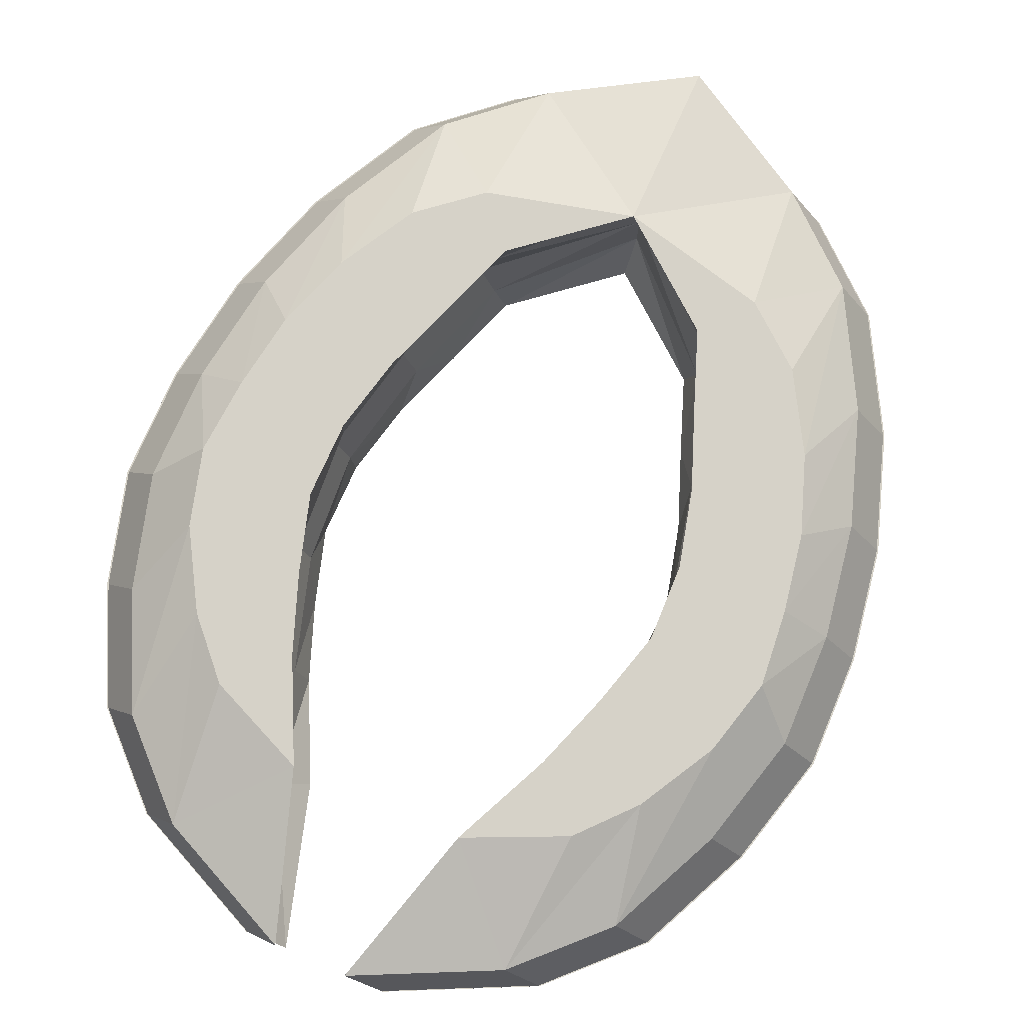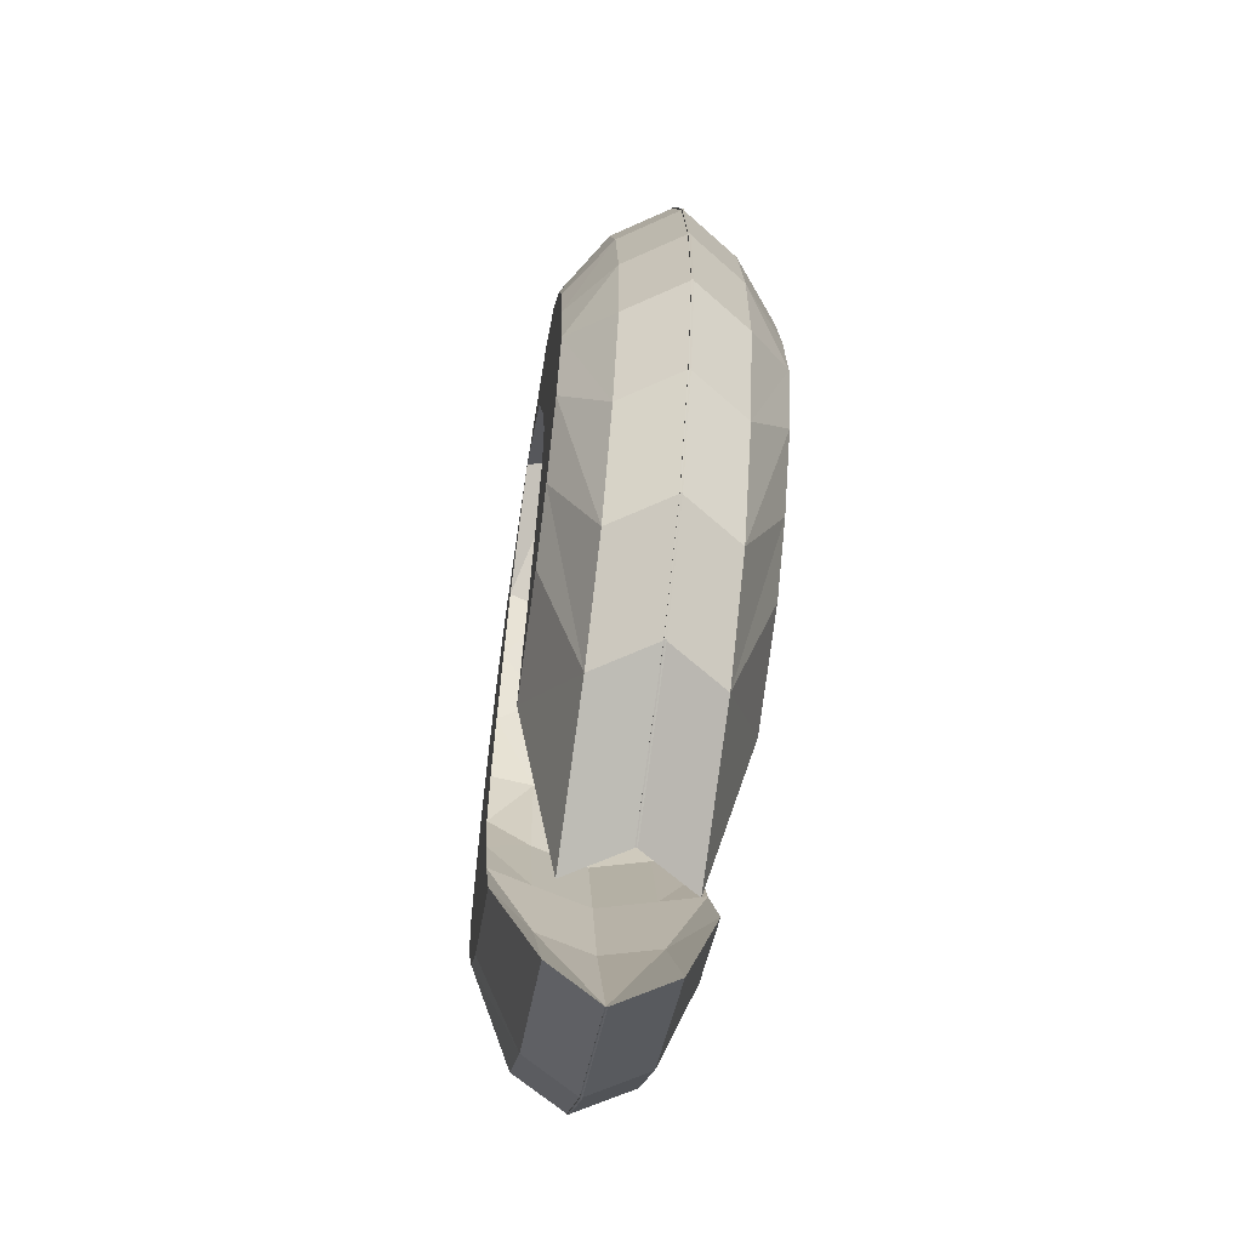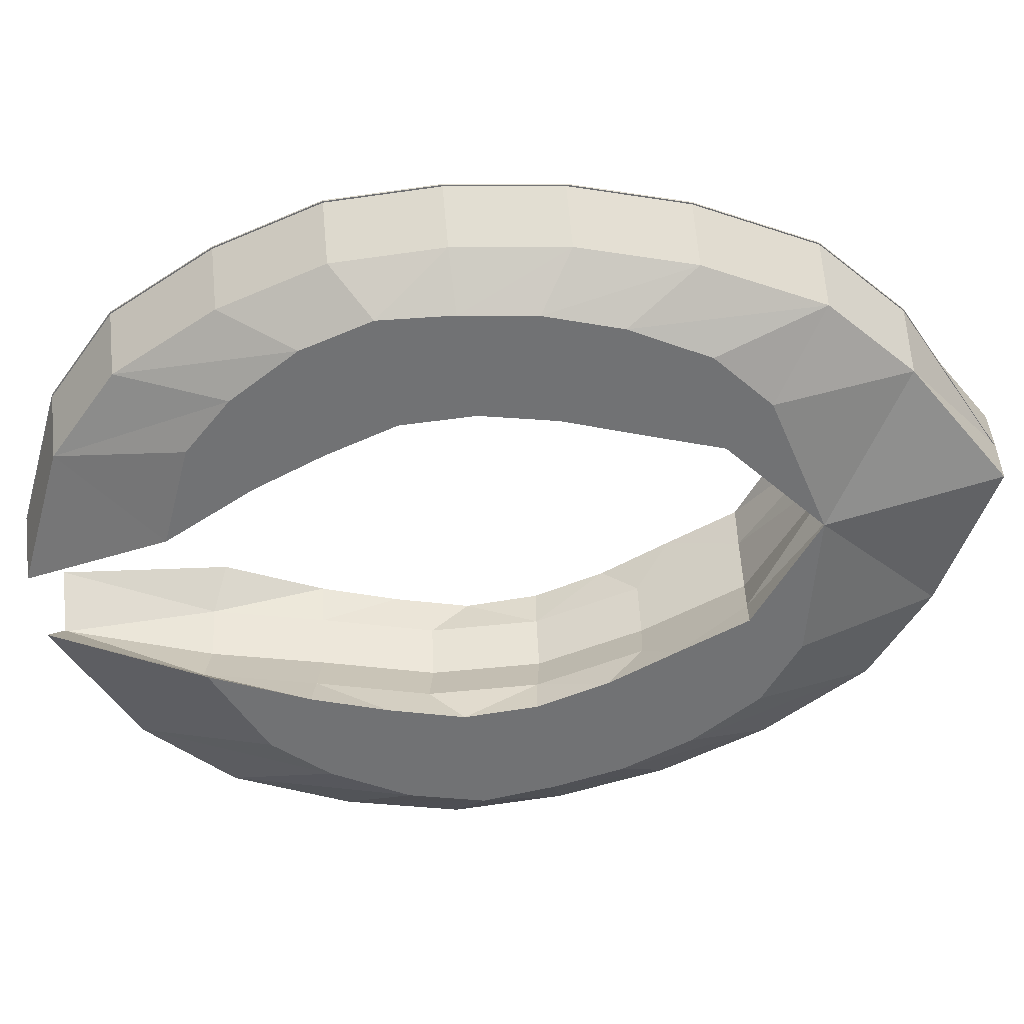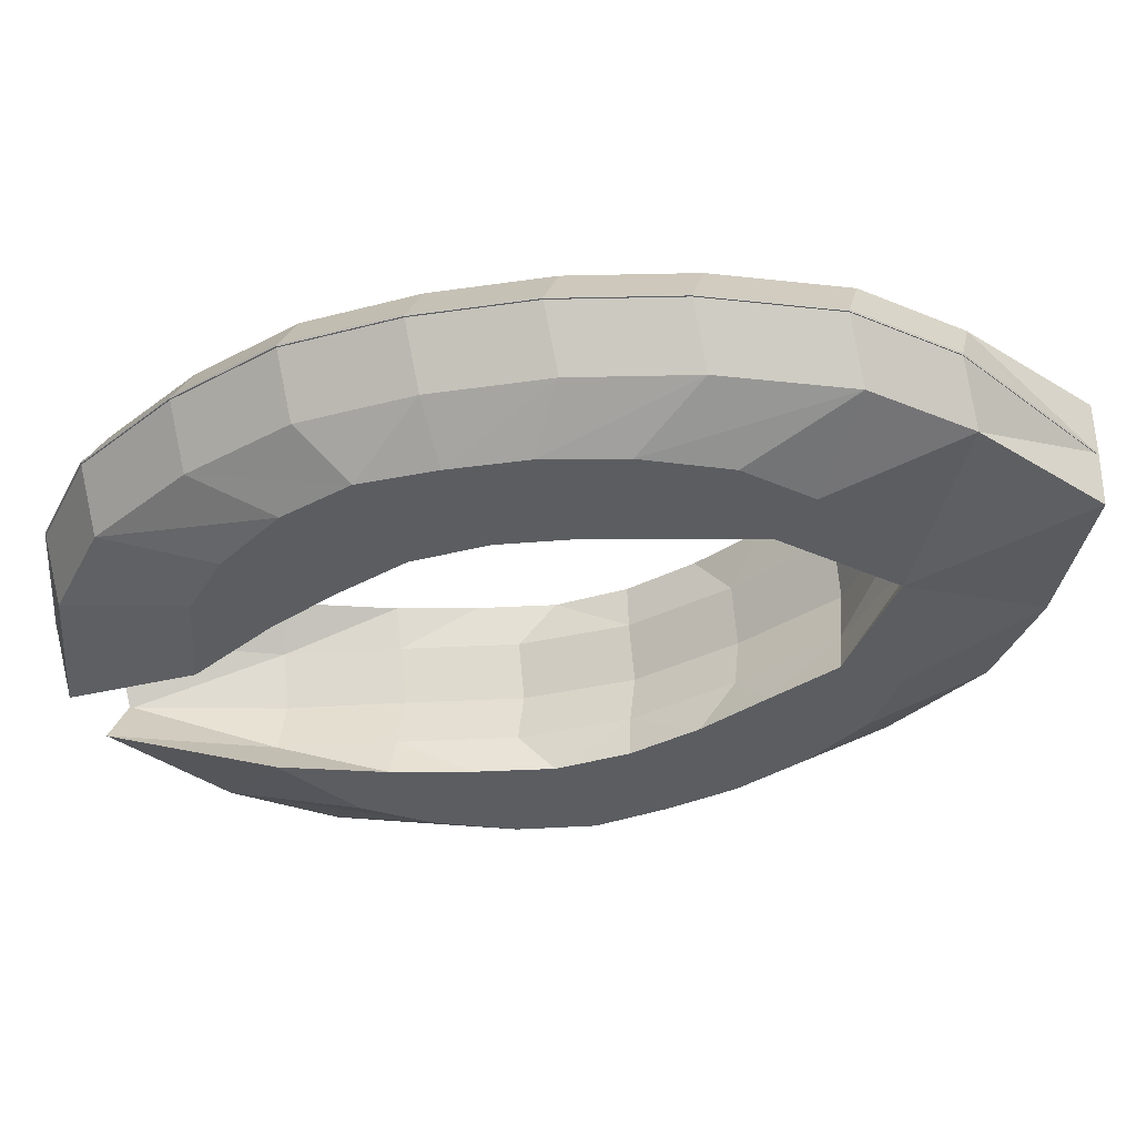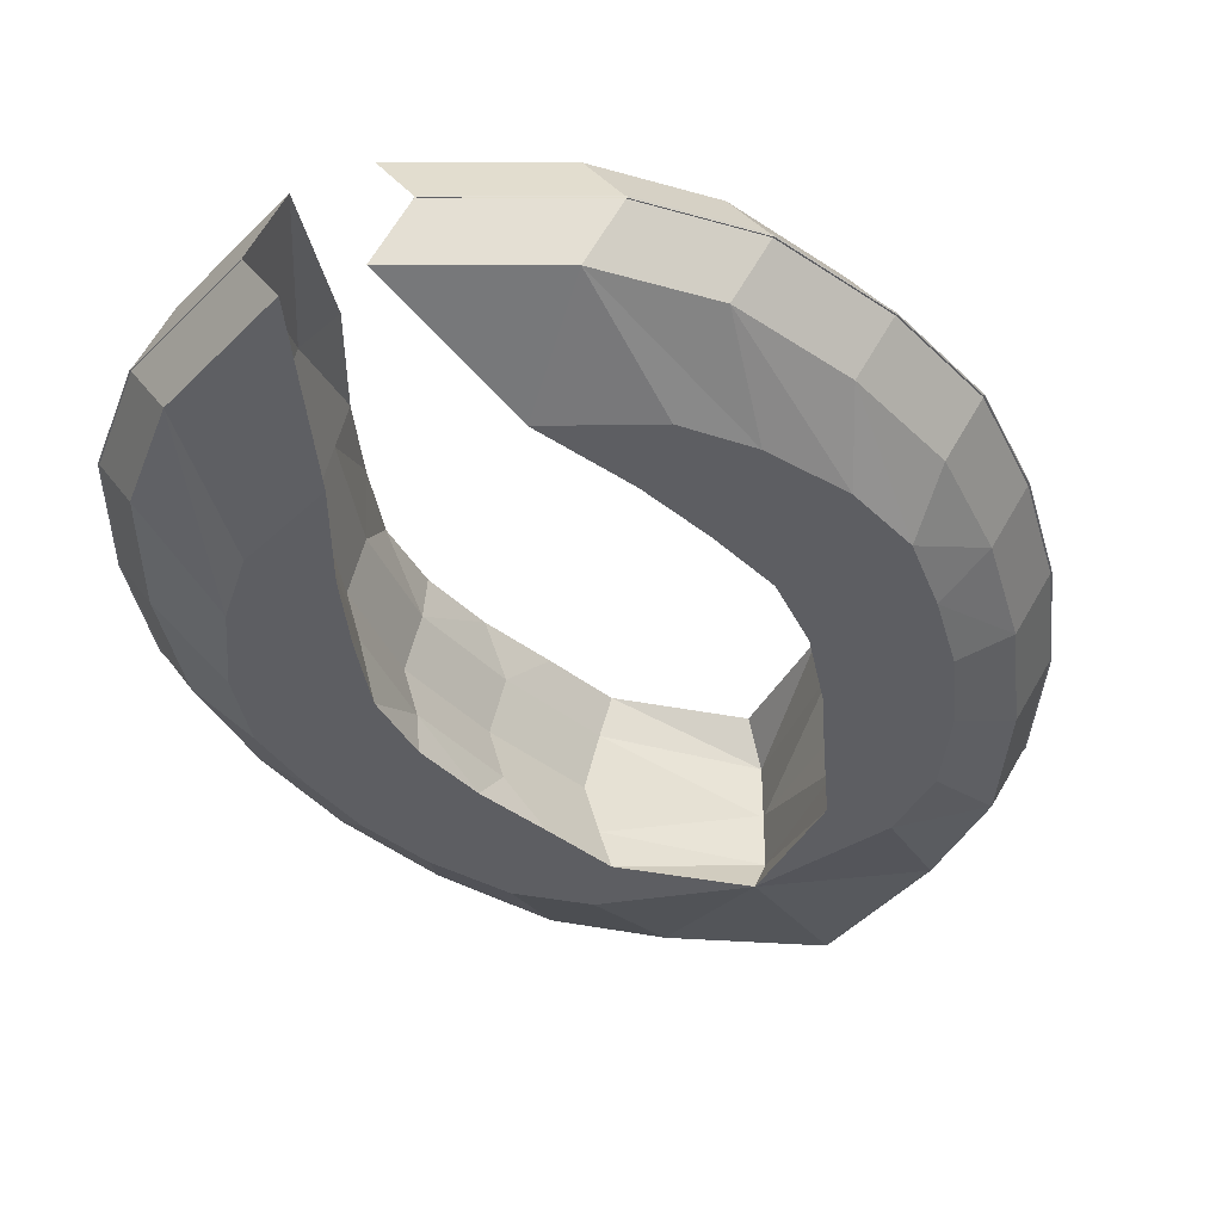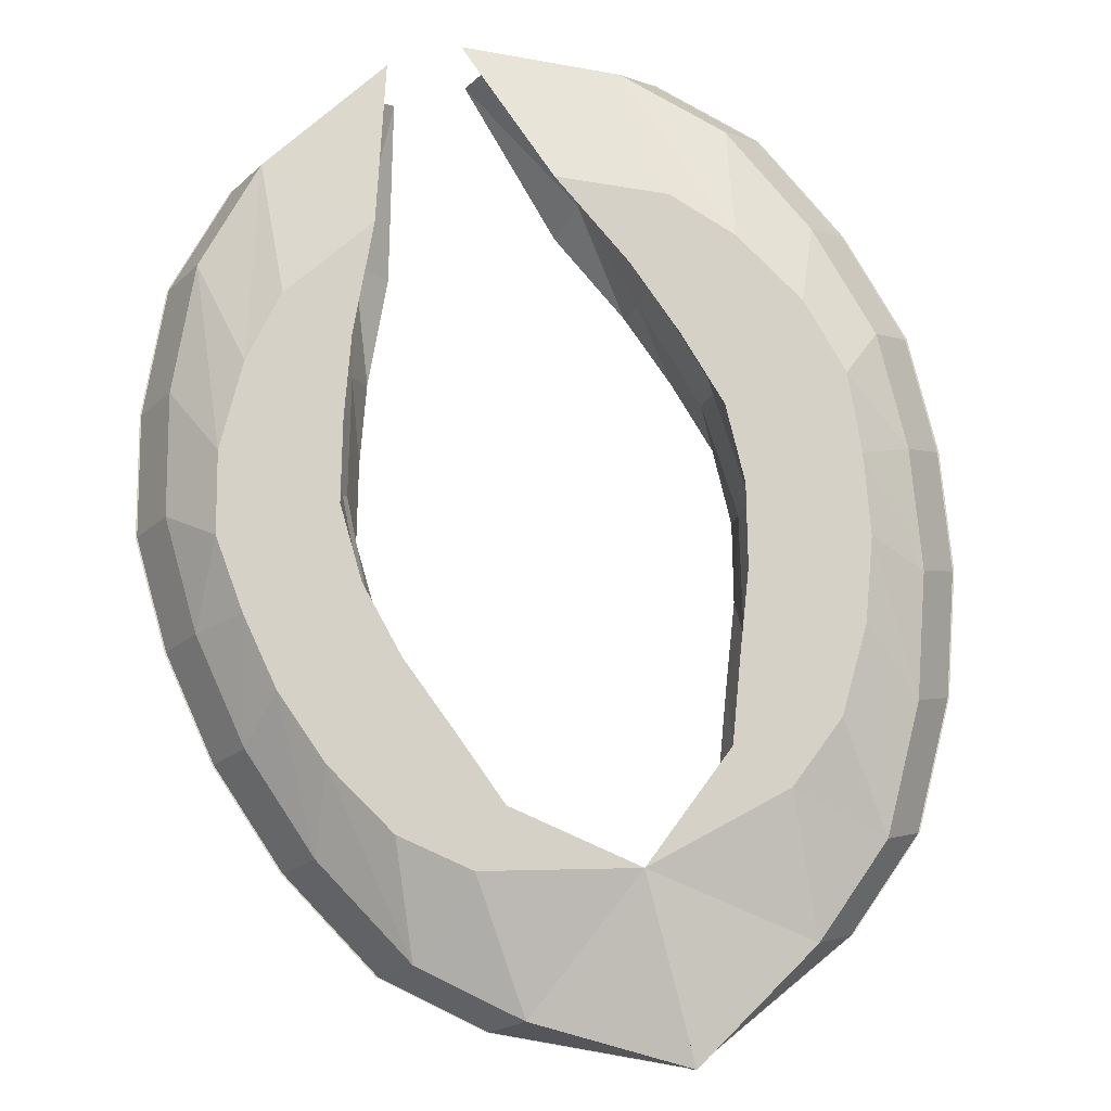
<metadata>
{"format":"obj","ext":"obj","renderer":"f3d","projection":"perspective","resolution":1024,"background":"white","views":[{"elev":78.4,"azim":-156.7,"up":"+Y"},{"elev":-62.1,"azim":-98.8,"up":"+Z"},{"elev":-55.4,"azim":-80.6,"up":"+Y"},{"elev":-35.6,"azim":-69.8,"up":"+Y"},{"elev":-39.2,"azim":-154.9,"up":"+Y"},{"elev":79.3,"azim":-14.8,"up":"+Y"}]}
</metadata>
<code>
o Plane
v -0.4731 0.7096 -12.75
v -0.9571 -0.01426 -12.75
v -2.281 0.7096 -11.9
v -2.765 -0.01426 -11.9
v -1.761 0.7096 -1.029
v -2.245 -0.01426 -1.029
v -4.894 -0.01426 -6.416
v -2.382 0.7096 -6.416
v -4.41 0.7096 -6.416
v -2.587 -0.01426 -6.416
v -4.158 -0.01426 -3.463
v -1.515 0.7096 -3.463
v -3.674 0.7096 -3.463
v -1.72 -0.01426 -3.463
v -4.032 0.7096 -9.369
v -2.078 -0.01426 -9.369
v -4.516 -0.01426 -9.369
v -1.873 0.7096 -9.369
v -4.914 -0.01426 -7.893
v -2.303 0.7096 -7.893
v -4.43 0.7096 -7.893
v -2.508 -0.01426 -7.893
v -4.169 0.7096 -4.94
v -2.248 -0.01426 -4.94
v -4.653 -0.01426 -4.94
v -2.043 0.7096 -4.94
v -3.354 -0.01426 -1.987
v -2.87 0.7096 -1.987
v -3.341 0.7096 -10.85
v -1.679 -0.01426 -10.85
v -3.825 -0.01426 -10.85
v -1.474 0.7096 -10.85
v -1.892 1.245 -2.815
v -1.355 1.245 -3.455
v -3.035 1.245 -9.378
v -2.398 1.245 -10.08
v -1.117 1.245 -10.65
v -2.352 1.245 -7.403
v -2.332 1.245 -6.416
v -3.598 1.245 -5.429
v -3.768 1.245 -6.416
v -2.092 1.245 -5.429
v -1.718 1.245 -4.442
v -2.677 1.245 -3.455
v -3.247 1.245 -4.442
v -3.858 1.245 -7.403
v -3.596 1.245 -8.39
v -1.713 1.245 -9.378
v -2.066 1.245 -8.39
v 0.4731 0.7096 -12.75
v 0.9571 -0.01426 -12.75
v 0 0.7096 0
v 0 -0.01426 0.008381
v 2.281 0.7096 -11.9
v 2.765 -0.01426 -11.9
v 1.761 0.7096 -1.029
v 2.245 -0.01426 -1.029
v 4.894 -0.01426 -6.416
v 2.382 0.7096 -6.416
v 4.41 0.7096 -6.416
v 2.587 -0.01426 -6.416
v 4.158 -0.01426 -3.463
v 1.515 0.7096 -3.463
v 3.674 0.7096 -3.463
v 1.72 -0.01426 -3.463
v 4.032 0.7096 -9.369
v 2.078 -0.01426 -9.369
v 4.516 -0.01426 -9.369
v 1.873 0.7096 -9.369
v 4.914 -0.01426 -7.893
v 2.303 0.7096 -7.893
v 4.43 0.7096 -7.893
v 2.508 -0.01426 -7.893
v 4.169 0.7096 -4.94
v 2.248 -0.01426 -4.94
v 4.653 -0.01426 -4.94
v 2.043 0.7096 -4.94
v 3.354 -0.01426 -1.987
v 0 0.7096 -1.987
v 2.87 0.7096 -1.987
v 0 -0.01426 -1.987
v 3.341 0.7096 -10.85
v 1.679 -0.01426 -10.85
v 3.825 -0.01426 -10.85
v 1.474 0.7096 -10.85
v 0 1.245 -2.356
v 1.892 1.245 -2.815
v 1.355 1.245 -3.455
v 3.035 1.245 -9.378
v 2.398 1.245 -10.08
v 1.117 1.245 -10.65
v 2.352 1.245 -7.403
v 2.332 1.245 -6.416
v 3.598 1.245 -5.429
v 3.768 1.245 -6.416
v 2.092 1.245 -5.429
v 1.718 1.245 -4.442
v 2.677 1.245 -3.455
v 3.247 1.245 -4.442
v 3.858 1.245 -7.403
v 3.596 1.245 -8.39
v 1.713 1.245 -9.378
v 2.066 1.245 -8.39
v -0.4731 -0.7096 -12.75
v -0.9571 0.01426 -12.75
v -2.281 -0.7096 -11.9
v -2.765 0.01426 -11.9
v -1.761 -0.7096 -1.029
v -2.245 0.01426 -1.029
v -4.894 0.01426 -6.416
v -2.382 -0.7096 -6.416
v -4.41 -0.7096 -6.416
v -2.587 0.01426 -6.416
v -4.158 0.01426 -3.463
v -1.515 -0.7096 -3.463
v -3.674 -0.7096 -3.463
v -1.72 0.01426 -3.463
v -4.032 -0.7096 -9.369
v -2.078 0.01426 -9.369
v -4.516 0.01426 -9.369
v -1.873 -0.7096 -9.369
v -4.914 0.01426 -7.893
v -2.303 -0.7096 -7.893
v -4.43 -0.7096 -7.893
v -2.508 0.01426 -7.893
v -4.169 -0.7096 -4.94
v -2.248 0.01426 -4.94
v -4.653 0.01426 -4.94
v -2.043 -0.7096 -4.94
v -3.354 0.01426 -1.987
v -2.87 -0.7096 -1.987
v -3.341 -0.7096 -10.85
v -1.679 0.01426 -10.85
v -3.825 0.01426 -10.85
v -1.474 -0.7096 -10.85
v -1.892 -1.245 -2.815
v -1.355 -1.245 -3.455
v -3.035 -1.245 -9.378
v -2.398 -1.245 -10.08
v -1.117 -1.245 -10.65
v -2.352 -1.245 -7.403
v -2.332 -1.245 -6.416
v -3.598 -1.245 -5.429
v -3.768 -1.245 -6.416
v -2.092 -1.245 -5.429
v -1.718 -1.245 -4.442
v -2.677 -1.245 -3.455
v -3.247 -1.245 -4.442
v -3.858 -1.245 -7.403
v -3.596 -1.245 -8.39
v -1.713 -1.245 -9.378
v -2.066 -1.245 -8.39
v 0.4731 -0.7096 -12.75
v 0.9571 0.01426 -12.75
v 0 -0.7096 0
v 0 0.01426 0.008381
v 2.281 -0.7096 -11.9
v 2.765 0.01426 -11.9
v 1.761 -0.7096 -1.029
v 2.245 0.01426 -1.029
v 4.894 0.01426 -6.416
v 2.382 -0.7096 -6.416
v 4.41 -0.7096 -6.416
v 2.587 0.01426 -6.416
v 4.158 0.01426 -3.463
v 1.515 -0.7096 -3.463
v 3.674 -0.7096 -3.463
v 1.72 0.01426 -3.463
v 4.032 -0.7096 -9.369
v 2.078 0.01426 -9.369
v 4.516 0.01426 -9.369
v 1.873 -0.7096 -9.369
v 4.914 0.01426 -7.893
v 2.303 -0.7096 -7.893
v 4.43 -0.7096 -7.893
v 2.508 0.01426 -7.893
v 4.169 -0.7096 -4.94
v 2.248 0.01426 -4.94
v 4.653 0.01426 -4.94
v 2.043 -0.7096 -4.94
v 3.354 0.01426 -1.987
v 0 -0.7096 -1.987
v 2.87 -0.7096 -1.987
v 0 0.01426 -1.987
v 3.341 -0.7096 -10.85
v 1.679 0.01426 -10.85
v 3.825 0.01426 -10.85
v 1.474 -0.7096 -10.85
v 0 -1.245 -2.356
v 1.892 -1.245 -2.815
v 1.355 -1.245 -3.455
v 3.035 -1.245 -9.378
v 2.398 -1.245 -10.08
v 1.117 -1.245 -10.65
v 2.352 -1.245 -7.403
v 2.332 -1.245 -6.416
v 3.598 -1.245 -5.429
v 3.768 -1.245 -6.416
v 2.092 -1.245 -5.429
v 1.718 -1.245 -4.442
v 2.677 -1.245 -3.455
v 3.247 -1.245 -4.442
v 3.858 -1.245 -7.403
v 3.596 -1.245 -8.39
v 1.713 -1.245 -9.378
v 2.066 -1.245 -8.39
f 28 33 44
f 53 5 6
f 29 4 31
f 81 6 27
f 3 2 4
f 22 8 10
f 19 10 7
f 25 9 7
f 3 35 36
f 27 13 11
f 26 14 24
f 24 11 25
f 18 48 49
f 12 34 79
f 31 16 17
f 30 18 16
f 21 17 19
f 7 21 19
f 9 46 21
f 17 22 19
f 16 20 22
f 29 47 35
f 10 25 7
f 8 24 10
f 11 23 25
f 6 28 27
f 12 81 14
f 14 27 11
f 20 49 38
f 2 32 30
f 4 30 31
f 28 45 13
f 15 31 17
f 34 33 86
f 38 41 39
f 42 45 43
f 35 49 48
f 47 38 49
f 39 40 42
f 43 44 34
f 36 48 37
f 8 42 26
f 3 37 1
f 32 37 48
f 8 38 39
f 15 46 47
f 5 86 33
f 26 43 12
f 23 41 9
f 79 86 52
f 13 40 23
f 80 87 56
f 53 56 52
f 55 82 84
f 57 81 78
f 81 52 79
f 51 54 55
f 73 59 71
f 70 61 73
f 76 60 74
f 54 89 82
f 78 64 80
f 65 77 75
f 62 75 76
f 69 102 85
f 88 63 79
f 84 67 83
f 83 69 85
f 68 72 70
f 58 72 60
f 100 60 72
f 68 73 67
f 67 71 69
f 82 101 66
f 76 61 58
f 75 59 61
f 62 74 64
f 57 80 56
f 81 63 65
f 78 65 62
f 71 103 69
f 51 85 50
f 55 83 51
f 99 80 64
f 84 66 68
f 88 87 98
f 92 95 100
f 96 99 94
f 103 89 102
f 92 101 103
f 93 94 95
f 97 98 99
f 102 90 91
f 96 59 77
f 91 54 50
f 85 91 50
f 59 92 71
f 66 100 72
f 56 86 52
f 97 77 63
f 95 74 60
f 86 79 52
f 94 64 74
f 131 136 108
f 156 108 155
f 107 132 134
f 109 184 130
f 105 106 107
f 125 111 123
f 122 113 125
f 128 112 126
f 106 138 132
f 130 116 131
f 117 129 127
f 114 127 128
f 121 151 135
f 137 115 182
f 134 119 133
f 133 121 135
f 120 124 122
f 110 124 112
f 149 112 124
f 120 125 119
f 119 123 121
f 132 150 118
f 128 113 110
f 127 111 113
f 114 126 116
f 109 131 108
f 184 115 117
f 130 117 114
f 123 152 121
f 105 135 104
f 107 133 105
f 148 131 116
f 134 118 120
f 137 136 147
f 141 144 149
f 145 148 143
f 152 138 151
f 141 150 152
f 142 143 144
f 146 147 148
f 151 139 140
f 145 111 129
f 140 106 104
f 135 140 104
f 111 141 123
f 118 149 124
f 108 189 155
f 146 129 115
f 144 126 112
f 189 182 155
f 143 116 126
f 183 190 201
f 156 159 160
f 185 158 187
f 184 160 181
f 184 155 156
f 157 154 158
f 176 162 164
f 173 164 161
f 179 163 161
f 157 192 193
f 181 167 165
f 180 168 178
f 178 165 179
f 172 205 206
f 166 191 182
f 187 170 171
f 186 172 170
f 175 171 173
f 161 175 173
f 163 203 175
f 171 176 173
f 170 174 176
f 185 204 192
f 164 179 161
f 162 178 164
f 165 177 179
f 160 183 181
f 166 184 168
f 168 181 165
f 174 206 195
f 154 188 186
f 158 186 187
f 183 202 167
f 169 187 171
f 191 190 189
f 195 198 196
f 199 202 200
f 192 206 205
f 204 195 206
f 196 197 199
f 200 201 191
f 193 205 194
f 162 199 180
f 157 194 153
f 188 194 205
f 162 195 196
f 169 203 204
f 159 189 190
f 180 200 166
f 177 198 163
f 182 189 155
f 167 197 177
f 28 5 33
f 53 52 5
f 29 3 4
f 81 53 6
f 3 1 2
f 22 20 8
f 19 22 10
f 25 23 9
f 3 29 35
f 27 28 13
f 26 12 14
f 24 14 11
f 18 32 48
f 12 43 34
f 31 30 16
f 30 32 18
f 21 15 17
f 7 9 21
f 9 41 46
f 17 16 22
f 16 18 20
f 29 15 47
f 10 24 25
f 8 26 24
f 11 13 23
f 6 5 28
f 12 79 81
f 14 81 27
f 20 18 49
f 2 1 32
f 4 2 30
f 28 44 45
f 15 29 31
f 34 44 33
f 38 46 41
f 42 40 45
f 35 47 49
f 47 46 38
f 39 41 40
f 43 45 44
f 36 35 48
f 8 39 42
f 3 36 37
f 32 1 37
f 8 20 38
f 15 21 46
f 5 52 86
f 26 42 43
f 23 40 41
f 79 34 86
f 13 45 40
f 80 98 87
f 53 57 56
f 55 54 82
f 57 53 81
f 81 53 52
f 51 50 54
f 73 61 59
f 70 58 61
f 76 58 60
f 54 90 89
f 78 62 64
f 65 63 77
f 62 65 75
f 69 103 102
f 88 97 63
f 84 68 67
f 83 67 69
f 68 66 72
f 58 70 72
f 100 95 60
f 68 70 73
f 67 73 71
f 82 89 101
f 76 75 61
f 75 77 59
f 62 76 74
f 57 78 80
f 81 79 63
f 78 81 65
f 71 92 103
f 51 83 85
f 55 84 83
f 99 98 80
f 84 82 66
f 88 86 87
f 92 93 95
f 96 97 99
f 103 101 89
f 92 100 101
f 93 96 94
f 97 88 98
f 102 89 90
f 96 93 59
f 91 90 54
f 85 102 91
f 59 93 92
f 66 101 100
f 56 87 86
f 97 96 77
f 95 94 74
f 86 88 79
f 94 99 64
f 131 147 136
f 156 109 108
f 107 106 132
f 109 156 184
f 105 104 106
f 125 113 111
f 122 110 113
f 128 110 112
f 106 139 138
f 130 114 116
f 117 115 129
f 114 117 127
f 121 152 151
f 137 146 115
f 134 120 119
f 133 119 121
f 120 118 124
f 110 122 124
f 149 144 112
f 120 122 125
f 119 125 123
f 132 138 150
f 128 127 113
f 127 129 111
f 114 128 126
f 109 130 131
f 184 182 115
f 130 184 117
f 123 141 152
f 105 133 135
f 107 134 133
f 148 147 131
f 134 132 118
f 137 189 136
f 141 142 144
f 145 146 148
f 152 150 138
f 141 149 150
f 142 145 143
f 146 137 147
f 151 138 139
f 145 142 111
f 140 139 106
f 135 151 140
f 111 142 141
f 118 150 149
f 108 136 189
f 146 145 129
f 144 143 126
f 189 137 182
f 143 148 116
f 183 159 190
f 156 155 159
f 185 157 158
f 184 156 160
f 184 182 155
f 157 153 154
f 176 174 162
f 173 176 164
f 179 177 163
f 157 185 192
f 181 183 167
f 180 166 168
f 178 168 165
f 172 188 205
f 166 200 191
f 187 186 170
f 186 188 172
f 175 169 171
f 161 163 175
f 163 198 203
f 171 170 176
f 170 172 174
f 185 169 204
f 164 178 179
f 162 180 178
f 165 167 177
f 160 159 183
f 166 182 184
f 168 184 181
f 174 172 206
f 154 153 188
f 158 154 186
f 183 201 202
f 169 185 187
f 191 201 190
f 195 203 198
f 199 197 202
f 192 204 206
f 204 203 195
f 196 198 197
f 200 202 201
f 193 192 205
f 162 196 199
f 157 193 194
f 188 153 194
f 162 174 195
f 169 175 203
f 159 155 189
f 180 199 200
f 177 197 198
f 182 191 189
f 167 202 197

</code>
